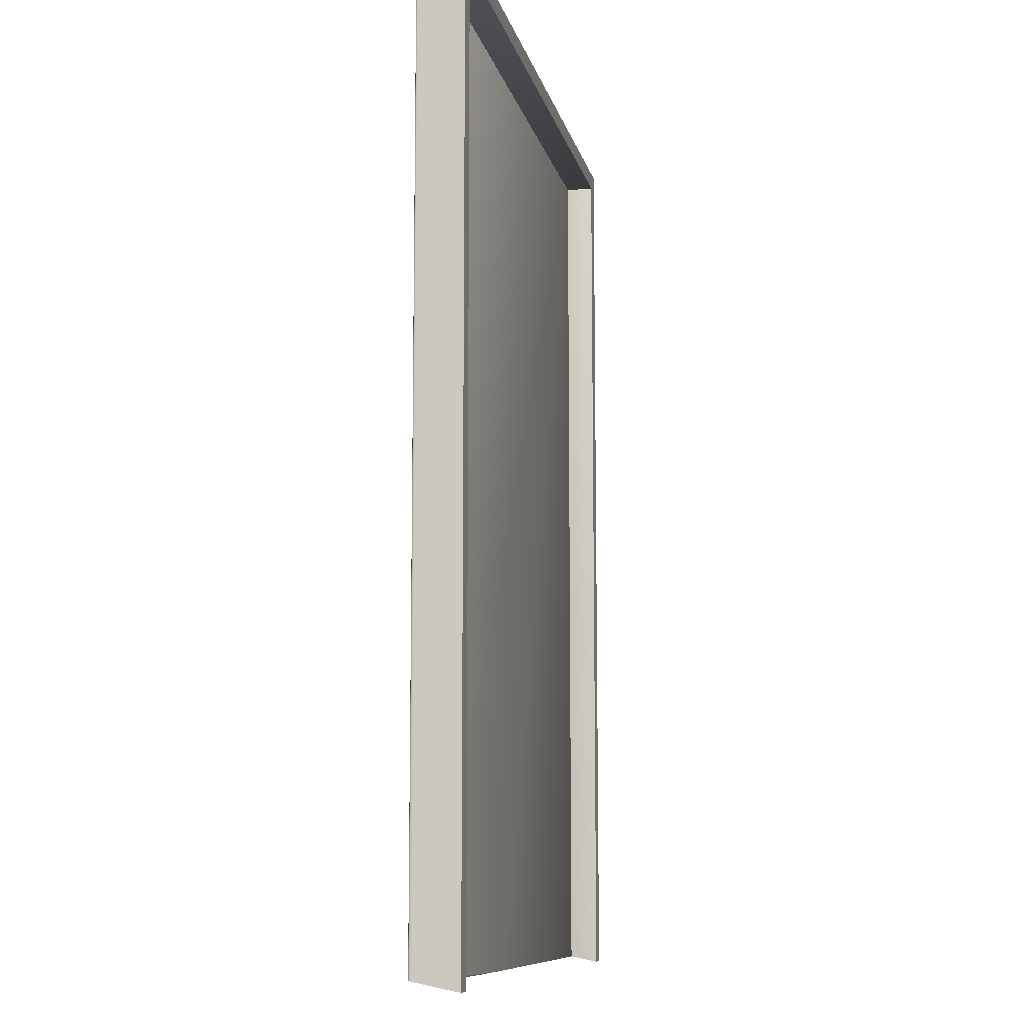
<metadata>
{"format":"obj","ext":"obj","renderer":"f3d","projection":"perspective","resolution":1024,"background":"white","views":[{"elev":-10.2,"azim":102.0,"up":"+Y"}]}
</metadata>
<code>
o 666.002
v 0.2995 0.8888 0.244
v 0.3 0.8877 0.244
v 0.3 0.8749 0.244
v 0.2995 0.8738 0.244
v 0.2984 0.8733 0.244
v -0.2984 0.8733 0.244
v -0.2995 0.8738 0.244
v -0.3 0.8749 0.244
v -0.3 0.8877 0.244
v -0.2995 0.8888 0.244
v -0.2984 0.8893 0.244
v -0.2969 0.8893 0.244
v 0.2969 0.8893 0.244
v 0.2984 0.8893 0.244
v -0.284 0.07029 0.244
v -0.3 0.07052 0.244
v -0.3 0.8702 0.244
v -0.3 0.8717 0.244
v -0.2995 0.8728 0.244
v -0.2984 0.8733 0.244
v -0.2856 0.8733 0.244
v -0.2845 0.8728 0.244
v -0.284 0.8717 0.244
v 0.2995 0.8728 0.244
v 0.3 0.8717 0.244
v 0.3 0.8702 0.244
v 0.3 0.06193 0.244
v 0.284 0.06216 0.244
v 0.284 0.8717 0.244
v 0.2845 0.8728 0.244
v 0.2856 0.8733 0.244
v 0.2984 0.8733 0.244
v 0.2984 0.8877 0.2948
v -0.2984 0.8877 0.2948
v -0.2984 0.8749 0.2948
v 0.2984 0.8749 0.2948
v 0.2969 0.8893 0.2917
v -0.2969 0.8893 0.2917
v -0.2984 0.8733 0.2932
v 0.2984 0.8733 0.2932
v -0.2984 0.8893 0.2932
v -0.2995 0.8888 0.2932
v -0.2994 0.8887 0.2942
v -0.2984 0.8888 0.2943
v -0.3 0.8877 0.2932
v -0.2995 0.8877 0.2943
v 0.2995 0.8877 0.2943
v 0.2994 0.8887 0.2942
v 0.2984 0.8888 0.2943
v 0.3 0.8877 0.2932
v 0.2995 0.8888 0.2932
v 0.2984 0.8893 0.2932
v -0.2995 0.8749 0.2943
v -0.2994 0.8739 0.2942
v -0.2984 0.8738 0.2943
v -0.3 0.8749 0.2932
v -0.2995 0.8738 0.2932
v 0.2995 0.8738 0.2932
v 0.2994 0.8739 0.2942
v 0.2984 0.8738 0.2943
v 0.3 0.8749 0.2932
v 0.2995 0.8749 0.2943
v -0.284 0.07835 0.2832
v -0.284 0.8717 0.2832
v 0.2984 0.07035 0.2848
v 0.2984 0.8717 0.2848
v 0.2856 0.8717 0.2848
v 0.2856 0.07053 0.2848
v 0.2984 0.8733 0.2832
v 0.2856 0.8733 0.2832
v -0.2984 0.8717 0.2848
v -0.2984 0.8728 0.2843
v -0.2994 0.8727 0.2842
v -0.2995 0.8717 0.2843
v -0.2984 0.8733 0.2832
v -0.2995 0.8728 0.2832
v -0.3 0.8717 0.2832
v 0.3 0.8717 0.2832
v 0.2995 0.8728 0.2832
v 0.2994 0.8727 0.2842
v 0.2995 0.8717 0.2843
v 0.2984 0.8728 0.2843
v -0.2845 0.8728 0.2832
v -0.2846 0.8727 0.2842
v -0.2845 0.8717 0.2843
v -0.2856 0.8733 0.2832
v -0.2856 0.8728 0.2843
v -0.2856 0.8717 0.2848
v 0.2856 0.8728 0.2843
v 0.2846 0.8727 0.2842
v 0.2845 0.8717 0.2843
v 0.2845 0.8728 0.2832
v 0.284 0.8717 0.2832
v -0.2984 0.07889 0.2848
v -0.2995 0.07881 0.2843
v -0.3 0.07858 0.2832
v -0.2845 0.07859 0.2843
v -0.2856 0.07871 0.2848
v 0.3 0.8702 0.2817
v 0.3 0.06969 0.2817
v 0.3 0.06999 0.2832
v -0.3 0.8702 0.2817
v 0.284 0.07022 0.2832
v -0.3 0.07827 0.2817
v 0.2845 0.07045 0.2843
v 0.2995 0.07023 0.2843
v -0.1825 0.7733 0.2763
v -0.1825 0.7733 0.2783
v 0.1825 0.7733 0.2783
v 0.1825 0.7733 0.2763
v 0.1804 0.7718 0.2798
v -0.1804 0.7718 0.2798
v -0.1784 0.7698 0.2798
v 0.1784 0.7698 0.2798
v 0.1825 0.1729 0.2798
v 0.1825 0.7697 0.2798
v 0.1805 0.7677 0.2798
v 0.1805 0.1749 0.2798
v -0.2084 0.7998 0.2798
v 0.2084 0.7998 0.2798
v 0.2104 0.8018 0.2798
v -0.2104 0.8018 0.2798
v 0.2075 0.7983 0.2783
v -0.2075 0.7983 0.2783
v -0.2075 0.7983 0.2763
v 0.2075 0.7983 0.2763
v 0.1775 0.7683 0.2813
v -0.1775 0.7683 0.2813
v -0.1775 0.7683 0.2833
v 0.1775 0.7683 0.2833
v -0.2825 0.8733 0.2833
v -0.2814 0.8729 0.2843
v 0.2814 0.8729 0.2843
v 0.2825 0.8733 0.2833
v 0.2804 0.8718 0.2848
v 0.2814 0.8707 0.2848
v 0.2829 0.8722 0.2844
v 0.2825 0.8697 0.2848
v 0.2836 0.8707 0.2843
v 0.284 0.8718 0.2833
v 0.2836 0.8729 0.2833
v 0.2825 0.8733 0.2703
v 0.2836 0.8729 0.2703
v 0.2835 0.8728 0.2693
v 0.2825 0.8729 0.2692
v 0.284 0.8718 0.2703
v 0.2836 0.8718 0.2692
v 0.2825 0.8718 0.2688
v 0.2125 0.8033 0.2833
v 0.2136 0.8029 0.2833
v 0.2139 0.8032 0.2844
v 0.2129 0.8037 0.2843
v 0.214 0.8018 0.2833
v 0.2144 0.8022 0.2843
v 0.2155 0.8027 0.2848
v 0.2144 0.8037 0.2848
v 0.2134 0.8048 0.2848
v 0.1775 0.7668 0.2848
v 0.1786 0.7668 0.2843
v 0.1785 0.7678 0.2842
v 0.1775 0.7679 0.2843
v 0.179 0.7668 0.2833
v 0.1786 0.7679 0.2833
v 0.2079 0.7987 0.2793
v 0.2089 0.7982 0.2794
v 0.2094 0.7987 0.2798
v 0.2086 0.7979 0.2783
v 0.209 0.7968 0.2783
v 0.2094 0.7972 0.2793
v 0.2105 0.7977 0.2798
v 0.2114 0.8007 0.2798
v 0.2129 0.8022 0.2802
v 0.2114 0.8029 0.2802
v 0.2125 0.7997 0.2798
v 0.2136 0.8007 0.2802
v 0.214 0.8018 0.2813
v 0.2136 0.8029 0.2813
v 0.2125 0.8033 0.2813
v 0.1786 0.7679 0.2813
v 0.1789 0.7682 0.2802
v 0.1779 0.7687 0.2802
v 0.179 0.7668 0.2813
v 0.1794 0.7672 0.2802
v 0.1794 0.7687 0.2798
v 0.2064 0.7979 0.2752
v 0.2079 0.7972 0.2752
v 0.2086 0.7979 0.2763
v 0.2054 0.7968 0.2748
v 0.2064 0.7957 0.2748
v 0.2075 0.7947 0.2748
v 0.2086 0.7957 0.2752
v 0.209 0.7968 0.2763
v 0.1855 0.7727 0.2748
v 0.1844 0.7737 0.2748
v 0.1839 0.7732 0.2752
v 0.1844 0.7722 0.2752
v 0.1834 0.7748 0.2748
v 0.1829 0.7737 0.2752
v 0.1836 0.7729 0.2763
v 0.184 0.7718 0.2763
v 0.184 0.7718 0.2783
v 0.1836 0.7729 0.2783
v 0.1829 0.7722 0.2794
v 0.1836 0.7707 0.2793
v 0.1814 0.7729 0.2793
v 0.1814 0.7707 0.2798
v 0.2048 0.7953 0.2748
v 0.184 0.7763 0.2748
v 0.1855 0.7748 0.2748
v 0.2054 0.7947 0.2748
v 0.187 0.7733 0.2748
v 0.206 0.7941 0.2748
v -0.2125 0.8033 0.2813
v -0.2114 0.8029 0.2802
v -0.1779 0.7687 0.2802
v 0.2105 0.1449 0.2798
v 0.2125 0.1429 0.2798
v 0.1794 0.1754 0.2802
v 0.2789 0.8703 0.2848
v 0.2804 0.8697 0.2848
v 0.281 0.8682 0.2848
v 0.184 0.1708 0.2783
v 0.184 0.1708 0.2763
v -0.184 0.7763 0.2748
v -0.1834 0.7748 0.2748
v 0.2094 0.1454 0.2793
v -0.2048 0.7953 0.2748
v -0.2125 0.8033 0.2833
v -0.2804 0.8718 0.2848
v -0.2825 0.8718 0.2688
v -0.2825 0.8729 0.2692
v -0.2825 0.8733 0.2703
v -0.2134 0.8048 0.2848
v -0.2129 0.8037 0.2843
v -0.1775 0.7679 0.2843
v -0.1775 0.7668 0.2848
v -0.1814 0.7729 0.2793
v -0.2079 0.7987 0.2793
v -0.2064 0.7979 0.2752
v -0.2054 0.7968 0.2748
v -0.1829 0.7737 0.2752
v -0.2789 0.8703 0.2848
v 0.1855 0.1699 0.2748
v 0.187 0.1693 0.2748
v 0.1775 0.1758 0.2848
v 0.1786 0.1758 0.2843
v 0.209 0.1458 0.2783
v 0.1836 0.1719 0.2793
v 0.2086 0.1469 0.2752
v 0.209 0.1458 0.2763
v 0.284 0.0708 0.2703
v 0.2836 0.0708 0.2692
v 0.217 0.1384 0.2848
v 0.281 0.07442 0.2848
v 0.217 0.8042 0.2848
v 0.1844 0.1704 0.2752
v 0.179 0.1758 0.2833
v 0.179 0.1758 0.2813
v 0.206 0.1485 0.2748
v 0.284 0.0708 0.2833
v 0.2825 0.0708 0.2688
v 0.2825 0.07292 0.2848
v 0.2836 0.07186 0.2843
v 0.214 0.1408 0.2813
v 0.214 0.1408 0.2833
v 0.2144 0.1404 0.2843
v 0.2136 0.1419 0.2802
v 0.2075 0.1479 0.2748
v -0.187 0.7733 0.2748
v -0.187 0.1693 0.2748
v -0.1855 0.1699 0.2748
v -0.1855 0.7727 0.2748
v 0.2155 0.1399 0.2848
v 0.2165 0.8058 0.2848
v 0.2149 0.8063 0.2848
v -0.2149 0.8063 0.2848
v -0.179 0.1758 0.2833
v -0.179 0.7668 0.2833
v -0.179 0.7668 0.2813
v -0.179 0.1758 0.2813
v -0.1825 0.1729 0.2798
v -0.1805 0.1749 0.2798
v -0.1805 0.7677 0.2798
v -0.1825 0.7697 0.2798
v 0.176 0.7653 0.2848
v -0.176 0.7653 0.2848
v -0.176 0.1773 0.2848
v 0.176 0.1773 0.2848
v -0.2829 0.8722 0.2844
v -0.2814 0.8707 0.2848
v -0.2825 0.8697 0.2848
v -0.2836 0.8707 0.2843
v -0.284 0.8718 0.2833
v -0.2836 0.8729 0.2833
v -0.2835 0.8728 0.2693
v -0.2836 0.8729 0.2703
v -0.284 0.8718 0.2703
v -0.2836 0.8718 0.2692
v -0.2139 0.8032 0.2844
v -0.2136 0.8029 0.2833
v -0.214 0.8018 0.2833
v -0.2144 0.8022 0.2843
v -0.2155 0.8027 0.2848
v -0.2144 0.8037 0.2848
v -0.1785 0.7678 0.2842
v -0.1786 0.7668 0.2843
v -0.1786 0.7679 0.2833
v -0.2094 0.7987 0.2798
v -0.2089 0.7982 0.2794
v -0.2086 0.7979 0.2783
v -0.209 0.7968 0.2783
v -0.2094 0.7972 0.2793
v -0.2105 0.7977 0.2798
v -0.2129 0.8022 0.2802
v -0.2114 0.8007 0.2798
v -0.2125 0.7997 0.2798
v -0.2136 0.8007 0.2802
v -0.214 0.8018 0.2813
v -0.2136 0.8029 0.2813
v -0.1789 0.7682 0.2802
v -0.1786 0.7679 0.2813
v -0.1794 0.7672 0.2802
v -0.1794 0.7687 0.2798
v -0.2086 0.7979 0.2763
v -0.2079 0.7972 0.2752
v -0.2064 0.7957 0.2748
v -0.2075 0.7947 0.2748
v -0.2086 0.7957 0.2752
v -0.209 0.7968 0.2763
v -0.1844 0.7722 0.2752
v -0.1839 0.7732 0.2752
v -0.1844 0.7737 0.2748
v -0.1836 0.7729 0.2763
v -0.184 0.7718 0.2763
v -0.184 0.7718 0.2783
v -0.1836 0.7707 0.2793
v -0.1829 0.7722 0.2794
v -0.1836 0.7729 0.2783
v -0.1814 0.7707 0.2798
v -0.2054 0.7947 0.2748
v -0.1855 0.7748 0.2748
v -0.206 0.7941 0.2748
v -0.2125 0.1429 0.2798
v -0.2105 0.1449 0.2798
v -0.1794 0.1754 0.2802
v -0.2804 0.8697 0.2848
v -0.281 0.8682 0.2848
v -0.184 0.1708 0.2763
v -0.184 0.1708 0.2783
v -0.2094 0.1454 0.2793
v -0.1775 0.1758 0.2848
v -0.1786 0.1758 0.2843
v -0.209 0.1458 0.2783
v -0.1836 0.1719 0.2793
v -0.2086 0.1469 0.2752
v -0.209 0.1458 0.2763
v -0.284 0.0757 0.2703
v -0.2836 0.07548 0.2692
v -0.1844 0.1704 0.2752
v -0.206 0.1485 0.2748
v -0.284 0.07838 0.2833
v -0.2825 0.07537 0.2688
v -0.2825 0.07866 0.2848
v -0.2836 0.07859 0.2843
v -0.214 0.1408 0.2833
v -0.214 0.1408 0.2813
v -0.2144 0.1404 0.2843
v -0.2136 0.1419 0.2802
v -0.2075 0.1479 0.2748
v -0.2155 0.1399 0.2848
v -0.217 0.8042 0.2848
v -0.217 0.1384 0.2848
v -0.2165 0.8058 0.2848
v -0.1825 0.1693 0.2763
v 0.1825 0.1693 0.2763
v 0.1825 0.1693 0.2783
v -0.1825 0.1693 0.2783
v 0.1784 0.1728 0.2798
v -0.1784 0.1728 0.2798
v -0.1804 0.1708 0.2798
v 0.1804 0.1708 0.2798
v -0.2084 0.1428 0.2798
v -0.2104 0.1408 0.2798
v 0.2104 0.1408 0.2798
v 0.2084 0.1428 0.2798
v 0.1775 0.1743 0.2833
v -0.1775 0.1743 0.2833
v -0.1775 0.1743 0.2813
v 0.1775 0.1743 0.2813
v 0.2814 0.07186 0.2848
v 0.2829 0.07042 0.2844
v 0.2825 0.0693 0.2703
v 0.2825 0.06974 0.2692
v 0.2835 0.06982 0.2693
v 0.2836 0.06974 0.2703
v 0.2125 0.1393 0.2833
v 0.2129 0.1389 0.2843
v 0.2139 0.1394 0.2844
v 0.2136 0.1397 0.2833
v 0.2144 0.1389 0.2848
v 0.2134 0.1378 0.2848
v 0.1775 0.1747 0.2843
v 0.1785 0.1748 0.2842
v 0.1786 0.1747 0.2833
v 0.2094 0.1439 0.2798
v 0.2089 0.1444 0.2794
v 0.2079 0.1439 0.2793
v 0.2075 0.1443 0.2783
v 0.2086 0.1447 0.2783
v 0.2114 0.1397 0.2802
v 0.2129 0.1404 0.2802
v 0.2114 0.1419 0.2798
v 0.2136 0.1397 0.2813
v 0.2125 0.1393 0.2813
v 0.1779 0.1739 0.2802
v 0.1789 0.1744 0.2802
v 0.1786 0.1747 0.2813
v 0.1794 0.1739 0.2798
v 0.2075 0.1443 0.2763
v 0.2086 0.1447 0.2763
v 0.2079 0.1454 0.2752
v 0.2064 0.1447 0.2752
v 0.2054 0.1458 0.2748
v 0.2064 0.1469 0.2748
v 0.1839 0.1694 0.2752
v 0.1844 0.1689 0.2748
v 0.1834 0.1678 0.2748
v 0.1829 0.1689 0.2752
v 0.1836 0.1697 0.2763
v 0.1829 0.1704 0.2794
v 0.1836 0.1697 0.2783
v 0.1814 0.1697 0.2793
v 0.1814 0.1719 0.2798
v 0.2836 0.06974 0.2808
v 0.2825 0.0693 0.2786
v 0.2048 0.1473 0.2748
v 0.2054 0.1479 0.2748
v 0.1855 0.1678 0.2748
v 0.184 0.1663 0.2748
v -0.2114 0.1397 0.2802
v -0.2125 0.1393 0.2813
v -0.1779 0.1739 0.2802
v 0.2789 0.0723 0.2848
v 0.2804 0.0708 0.2848
v 0.2804 0.07292 0.2848
v -0.184 0.1663 0.2748
v -0.1834 0.1678 0.2748
v -0.2048 0.1473 0.2748
v -0.2125 0.1393 0.2833
v -0.2075 0.1443 0.2763
v -0.2075 0.1443 0.2783
v 0.2667 0.0708 0.2848
v 0.2806 0.07058 0.2847
v 0.03689 0.0708 0.2688
v 0.1173 0.06974 0.2692
v 0.1632 0.0693 0.2703
v -0.2134 0.1378 0.2848
v -0.2129 0.1389 0.2843
v -0.1775 0.1747 0.2843
v -0.1814 0.1697 0.2793
v -0.2079 0.1439 0.2793
v -0.2064 0.1447 0.2752
v -0.2054 0.1458 0.2748
v -0.1829 0.1689 0.2752
v 0.2165 0.1368 0.2848
v 0.2149 0.1363 0.2848
v -0.2149 0.1363 0.2848
v -0.2136 0.1397 0.2833
v -0.2139 0.1394 0.2844
v -0.2144 0.1389 0.2848
v -0.1785 0.1748 0.2842
v -0.1786 0.1747 0.2833
v -0.2089 0.1444 0.2794
v -0.2094 0.1439 0.2798
v -0.2086 0.1447 0.2783
v -0.2114 0.1419 0.2798
v -0.2129 0.1404 0.2802
v -0.2136 0.1397 0.2813
v -0.1786 0.1747 0.2813
v -0.1789 0.1744 0.2802
v -0.1794 0.1739 0.2798
v -0.2079 0.1454 0.2752
v -0.2086 0.1447 0.2763
v -0.2064 0.1469 0.2748
v -0.1844 0.1689 0.2748
v -0.1839 0.1694 0.2752
v -0.1836 0.1697 0.2763
v -0.1836 0.1697 0.2783
v -0.1829 0.1704 0.2794
v -0.1814 0.1719 0.2798
v -0.1855 0.1678 0.2748
v -0.2054 0.1479 0.2748
v -0.281 0.07864 0.2848
v -0.2747 0.07855 0.2848
v -0.2165 0.1368 0.2848
v -0.2768 0.07858 0.2848
v -0.2727 0.07852 0.2848
v 0.284 0.0678 0.2714
v 0.284 0.06757 0.2703
v 0.284 0.0678 0.2703
v 0.2825 0.06728 0.2688
v 0.2464 0.0678 0.2688
v 0.2825 0.0678 0.2688
v 0.2825 0.0693 0.2703
v 0.2836 0.06886 0.2703
v 0.2835 0.06878 0.2693
v 0.2825 0.06886 0.2692
v 0.2836 0.0678 0.2692
v 0.2836 0.06886 0.2765
v 0.2825 0.0693 0.2786
v 0.1786 0.06886 0.2692
v 0.1632 0.0693 0.2703
v 0.1619 0.0723 0.2848
v 0.2838 0.07025 0.2833
v 0.2836 0.06736 0.2692
f 33 34 35 36
f 37 13 12 38
f 39 6 5 40
f 41 42 43 44
f 45 46 43 42
f 34 44 43 46
f 33 47 48 49
f 50 51 48 47
f 52 49 48 51
f 35 53 54 55
f 56 57 54 53
f 39 55 54 57
f 40 58 59 60
f 61 62 59 58
f 36 60 59 62
f 41 11 10 42
f 42 10 9 45
f 52 41 44 49
f 49 44 34 33
f 56 8 7 57
f 57 7 6 39
f 36 35 55 60
f 60 55 39 40
f 45 56 53 46
f 46 53 35 34
f 33 36 62 47
f 47 62 61 50
f 45 9 8 56
f 41 52 37 38
f 63 15 23 64
f 65 66 67 68
f 69 32 31 70
f 71 72 73 74
f 75 76 73 72
f 77 74 73 76
f 78 79 80 81
f 69 82 80 79
f 66 81 80 82
f 64 83 84 85
f 86 87 84 83
f 88 85 84 87
f 67 89 90 91
f 70 92 90 89
f 93 91 90 92
f 75 20 19 76
f 76 19 18 77
f 94 71 74 95
f 95 74 77 96
f 64 23 22 83
f 83 22 21 86
f 63 64 85 97
f 97 85 88 98
f 71 88 87 72
f 72 87 86 75
f 69 70 89 82
f 82 89 67 66
f 99 26 25 78
f 100 99 78 101
f 4 3 61 58
f 21 20 75 86
f 24 32 69 79
f 14 13 37 52
f 31 30 92 70
f 25 24 79 78
f 18 17 102 77
f 12 11 41 38
f 5 4 58 40
f 3 2 50 61
f 27 26 99 100
f 30 29 93 92
f 2 1 51 50
f 1 14 52 51
f 29 28 103 93
f 102 17 16 104
f 102 104 96 77
f 93 103 105 91
f 66 65 106 81
f 91 105 68 67
f 81 106 101 78
f 71 94 98 88
f 1 2 3 4 5 6 7 8 9 10 11 12 13 14
f 15 16 17 18 19 20 21 22 23
f 24 25 26 27 28 29 30 31 32
f 107 108 109 110
f 111 112 113 114
f 115 116 117 118
f 119 120 121 122
f 123 124 125 126
f 127 128 129 130
f 131 132 133 134
f 135 136 137 133
f 138 139 137 136
f 140 141 137 139
f 134 133 137 141
f 142 143 144 145
f 146 147 144 143
f 148 145 144 147
f 149 150 151 152
f 153 154 151 150
f 155 156 151 154
f 157 152 151 156
f 158 159 160 161
f 162 163 160 159
f 130 161 160 163
f 120 164 165 166
f 123 167 165 164
f 168 169 165 167
f 170 166 165 169
f 121 171 172 173
f 174 175 172 171
f 176 177 172 175
f 178 173 172 177
f 127 179 180 181
f 182 183 180 179
f 117 184 180 183
f 114 181 180 184
f 126 185 186 187
f 188 189 186 185
f 190 191 186 189
f 192 187 186 191
f 193 194 195 196
f 197 198 195 194
f 110 199 195 198
f 200 196 195 199
f 201 202 203 204
f 109 205 203 202
f 111 206 203 205
f 116 204 203 206
f 140 146 143 141
f 141 143 142 134
f 127 130 163 179
f 179 163 162 182
f 170 174 171 166
f 166 171 121 120
f 207 208 209 210
f 210 209 211 212
f 176 153 150 177
f 177 150 149 178
f 178 213 214 173
f 113 215 181 114
f 170 216 217 174
f 183 218 118 117
f 117 116 206 184
f 184 206 111 114
f 192 168 167 187
f 187 167 123 126
f 110 109 202 199
f 199 202 201 200
f 136 135 219 220
f 220 221 138 136
f 207 210 189 188
f 210 212 190 189
f 211 209 194 193
f 209 208 197 194
f 201 222 223 200
f 224 225 197 208
f 226 216 170 169
f 207 227 224 208
f 228 213 178 149
f 135 133 132 229
f 230 231 145 148
f 231 232 142 145
f 233 234 152 157
f 234 228 149 152
f 129 235 161 130
f 235 236 158 161
f 108 237 205 109
f 237 112 111 205
f 119 238 164 120
f 238 124 123 164
f 173 214 122 121
f 215 128 127 181
f 125 239 185 126
f 239 240 188 185
f 225 241 198 197
f 241 107 110 198
f 135 229 242 219
f 188 240 227 207
f 193 243 244 211
f 245 246 159 158
f 247 226 169 168
f 115 248 204 116
f 249 250 192 191
f 251 252 147 146
f 253 254 221 255
f 223 256 196 200
f 257 258 182 162
f 244 259 212 211
f 260 251 146 140
f 252 261 148 147
f 262 263 139 138
f 182 258 218 183
f 176 264 265 153
f 265 266 154 153
f 217 267 175 174
f 268 249 191 190
f 263 260 140 139
f 250 247 168 192
f 269 270 271 272
f 266 273 155 154
f 246 257 162 159
f 155 273 253 255
f 267 264 176 175
f 259 268 190 212
f 142 232 131 134
f 220 274 255 221
f 219 275 274 220
f 274 275 157 156
f 255 274 156 155
f 276 233 157 275
f 256 243 193 196
f 277 278 279 280
f 281 282 283 284
f 285 286 287 288
f 229 132 289 290
f 291 290 289 292
f 293 292 289 294
f 131 294 289 132
f 232 231 295 296
f 297 296 295 298
f 230 298 295 231
f 228 234 299 300
f 301 300 299 302
f 303 302 299 304
f 233 304 299 234
f 236 235 305 306
f 278 306 305 307
f 129 307 305 235
f 119 308 309 238
f 124 238 309 310
f 311 310 309 312
f 313 312 309 308
f 122 214 314 315
f 316 315 314 317
f 318 317 314 319
f 213 319 314 214
f 128 215 320 321
f 279 321 320 322
f 283 322 320 323
f 113 323 320 215
f 125 324 325 239
f 240 239 325 326
f 327 326 325 328
f 329 328 325 324
f 272 330 331 332
f 225 332 331 241
f 107 241 331 333
f 334 333 331 330
f 335 336 337 338
f 108 338 337 237
f 112 237 337 339
f 284 339 337 336
f 293 294 296 297
f 294 131 232 296
f 128 321 307 129
f 321 279 278 307
f 313 308 315 316
f 308 119 122 315
f 227 340 341 224
f 340 342 269 341
f 318 319 300 301
f 319 213 228 300
f 316 343 344 313
f 283 282 345 322
f 283 323 339 284
f 323 113 112 339
f 329 324 310 311
f 324 125 124 310
f 107 333 338 108
f 333 334 335 338
f 242 229 290 346
f 346 290 291 347
f 227 240 326 340
f 340 326 327 342
f 269 272 332 341
f 341 332 225 224
f 334 348 349 335
f 350 312 313 344
f 351 236 306 352
f 353 311 312 350
f 281 284 336 354
f 355 328 329 356
f 357 297 298 358
f 348 334 330 359
f 270 269 342 360
f 361 293 297 357
f 358 298 230 362
f 363 291 292 364
f 322 345 280 279
f 301 365 366 318
f 365 301 302 367
f 343 316 317 368
f 369 327 328 355
f 364 292 293 361
f 356 329 311 353
f 367 302 303 370
f 352 306 278 277
f 371 372 370 303
f 368 317 318 366
f 360 342 327 369
f 346 347 371 373
f 242 346 373 276
f 373 304 233 276
f 371 303 304 373
f 359 330 272 271
f 374 375 376 377
f 378 379 380 381
f 382 383 384 385
f 248 222 201 204
f 386 387 388 389
f 262 390 391 263
f 392 393 394 395
f 251 395 394 252
f 261 252 394 393
f 396 397 398 399
f 265 399 398 266
f 273 266 398 400
f 401 400 398 397
f 245 402 403 246
f 257 246 403 404
f 386 404 403 402
f 385 405 406 407
f 408 407 406 409
f 247 409 406 226
f 216 226 406 405
f 384 410 411 412
f 217 412 411 267
f 264 267 411 413
f 414 413 411 410
f 389 415 416 417
f 258 417 416 218
f 118 218 416 418
f 378 418 416 415
f 419 420 421 422
f 423 422 421 424
f 268 424 421 249
f 250 249 421 420
f 243 256 425 426
f 427 426 425 428
f 375 428 425 429
f 223 429 425 256
f 222 248 430 431
f 376 431 430 432
f 381 432 430 433
f 115 433 430 248
f 434 435 392 395
f 389 417 404 386
f 417 258 257 404
f 216 405 412 217
f 405 385 384 412
f 436 437 438 439
f 437 259 244 438
f 264 413 399 265
f 413 414 396 399
f 410 440 441 414
f 379 378 415 442
f 118 418 433 115
f 418 378 381 433
f 250 420 409 247
f 420 419 408 409
f 375 429 431 376
f 429 223 222 431
f 443 444 390 445
f 445 390 262 254
f 436 423 424 437
f 437 424 268 259
f 244 243 426 438
f 438 426 427 439
f 446 439 427 447
f 439 446 448 436
f 449 396 414 441
f 419 450 451 408
f 452 453 444
f 454 261 393 455
f 455 393 392 456
f 457 401 397 458
f 458 397 396 449
f 387 386 402 459
f 459 402 245 351
f 377 376 432 460
f 460 432 381 380
f 382 385 407 461
f 461 407 408 451
f 384 383 440 410
f 442 415 389 388
f 450 419 422 462
f 462 422 423 463
f 447 427 428 464
f 464 428 375 374
f 436 448 463 423
f 254 262 138 221
f 435 456 392
f 445 254 253 465
f 443 445 465 466
f 465 400 401 466
f 253 273 400 465
f 467 466 401 457
f 354 336 335 349
f 449 468 469 458
f 365 367 469 468
f 370 470 469 367
f 457 458 469 470
f 351 352 471 459
f 277 472 471 352
f 387 459 471 472
f 382 461 473 474
f 451 475 473 461
f 353 350 473 475
f 344 474 473 350
f 383 476 477 440
f 343 368 477 476
f 366 478 477 368
f 441 440 477 478
f 388 479 480 442
f 280 345 480 479
f 282 481 480 345
f 379 442 480 481
f 450 462 482 483
f 463 484 482 462
f 369 355 482 484
f 356 483 482 355
f 271 485 486 359
f 447 464 486 485
f 374 487 486 464
f 348 359 486 487
f 349 488 489 354
f 377 460 489 488
f 380 490 489 460
f 281 354 489 490
f 388 387 472 479
f 479 472 277 280
f 344 343 476 474
f 474 476 383 382
f 448 446 491 492
f 492 491 270 360
f 366 365 468 478
f 478 468 449 441
f 282 281 490 481
f 481 490 380 379
f 356 353 475 483
f 483 475 451 450
f 374 377 488 487
f 487 488 349 348
f 448 492 484 463
f 492 360 369 484
f 270 491 485 271
f 491 446 447 485
f 493 347 291 363
f 494 495 372 496
f 497 467 495 494
f 495 467 457 470
f 372 495 470 370
f 219 242 276 275
f 286 285 158 236
f 285 288 245 158
f 288 287 351 245
f 287 286 236 351
f 498 499 500
f 501 502 503
f 504 505 506 507
f 500 508 506 505
f 503 507 506 508
f 498 500 505 509
f 509 505 504 510
f 502 511 507 503
f 511 512 504 507
f 510 504 512
f 443 513 452 444
f 260 514 434 395 251
f 466 467 497 513 443
f 500 499 515 508
f 372 371 347 493 496
f 230 148 261 454 362
f 508 515 501 503
f 260 263 391 514
f 444 453 391 390

</code>
